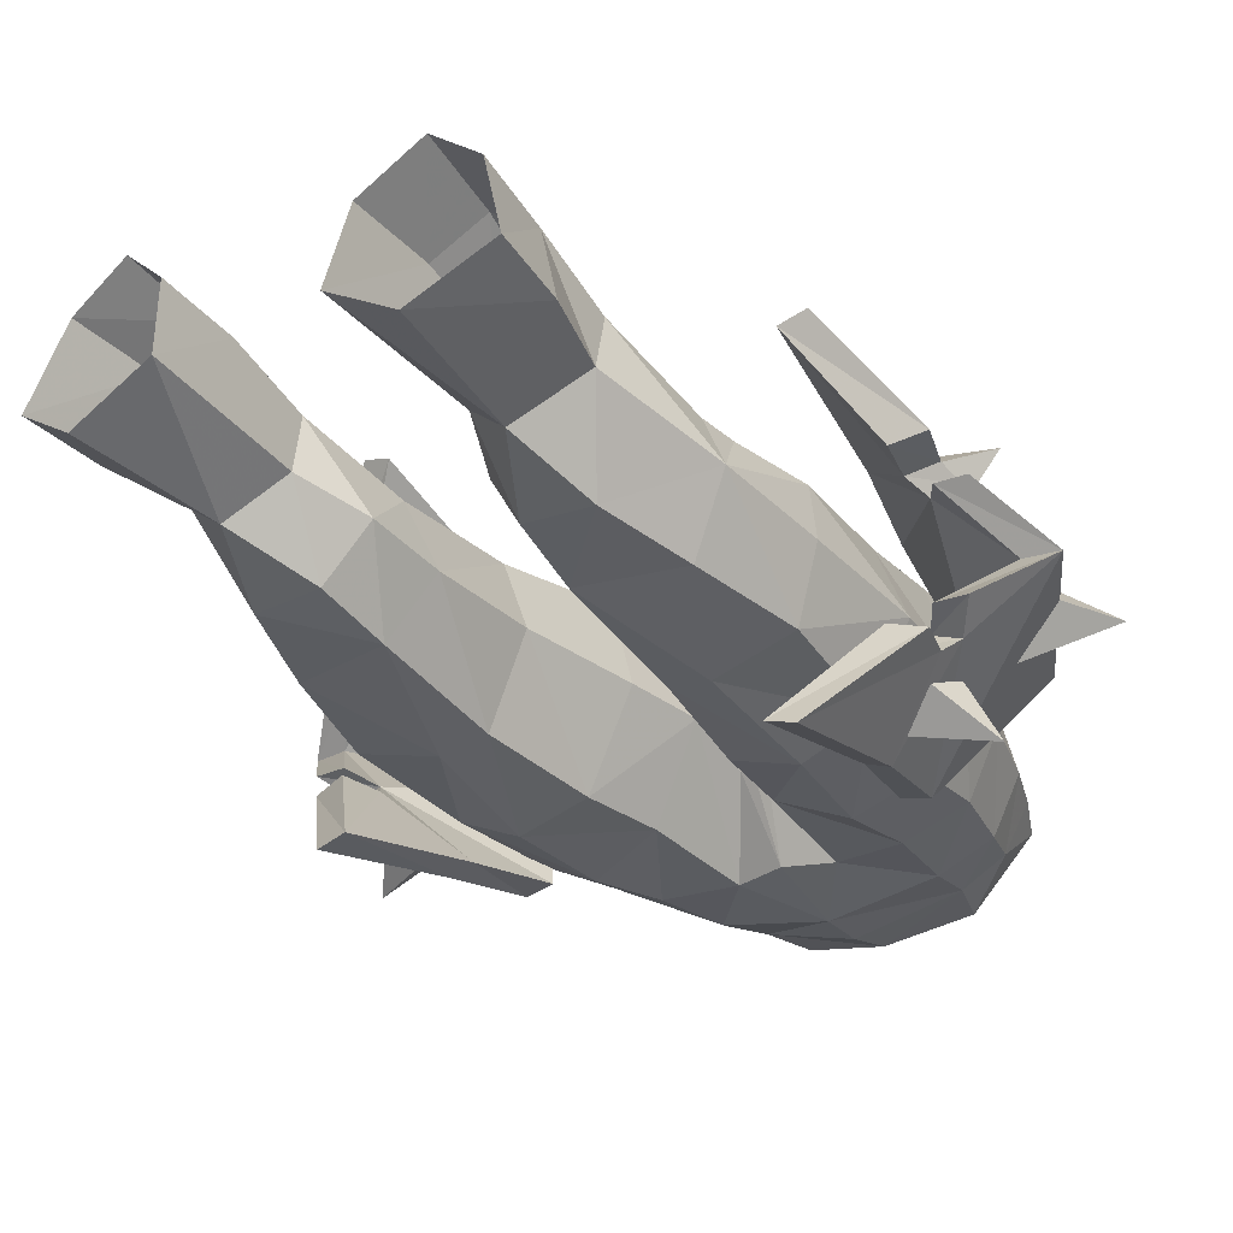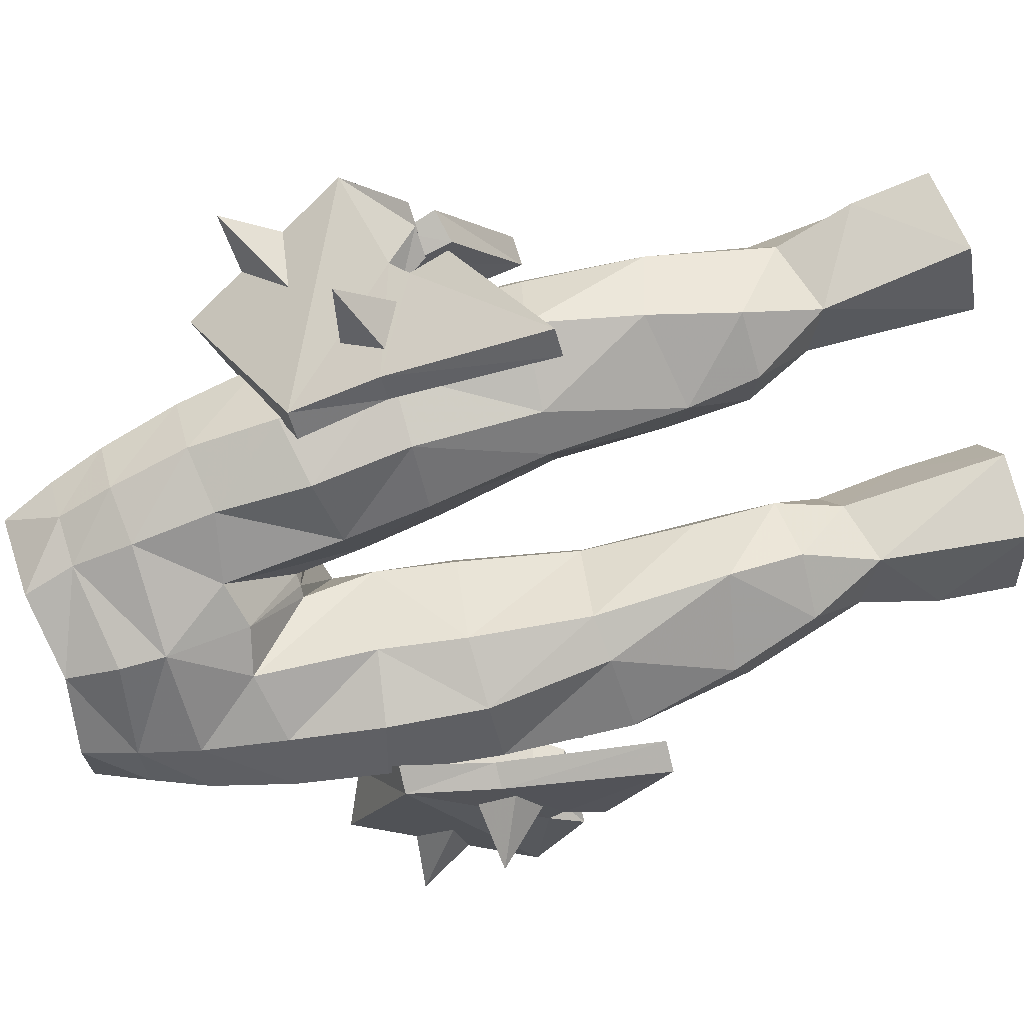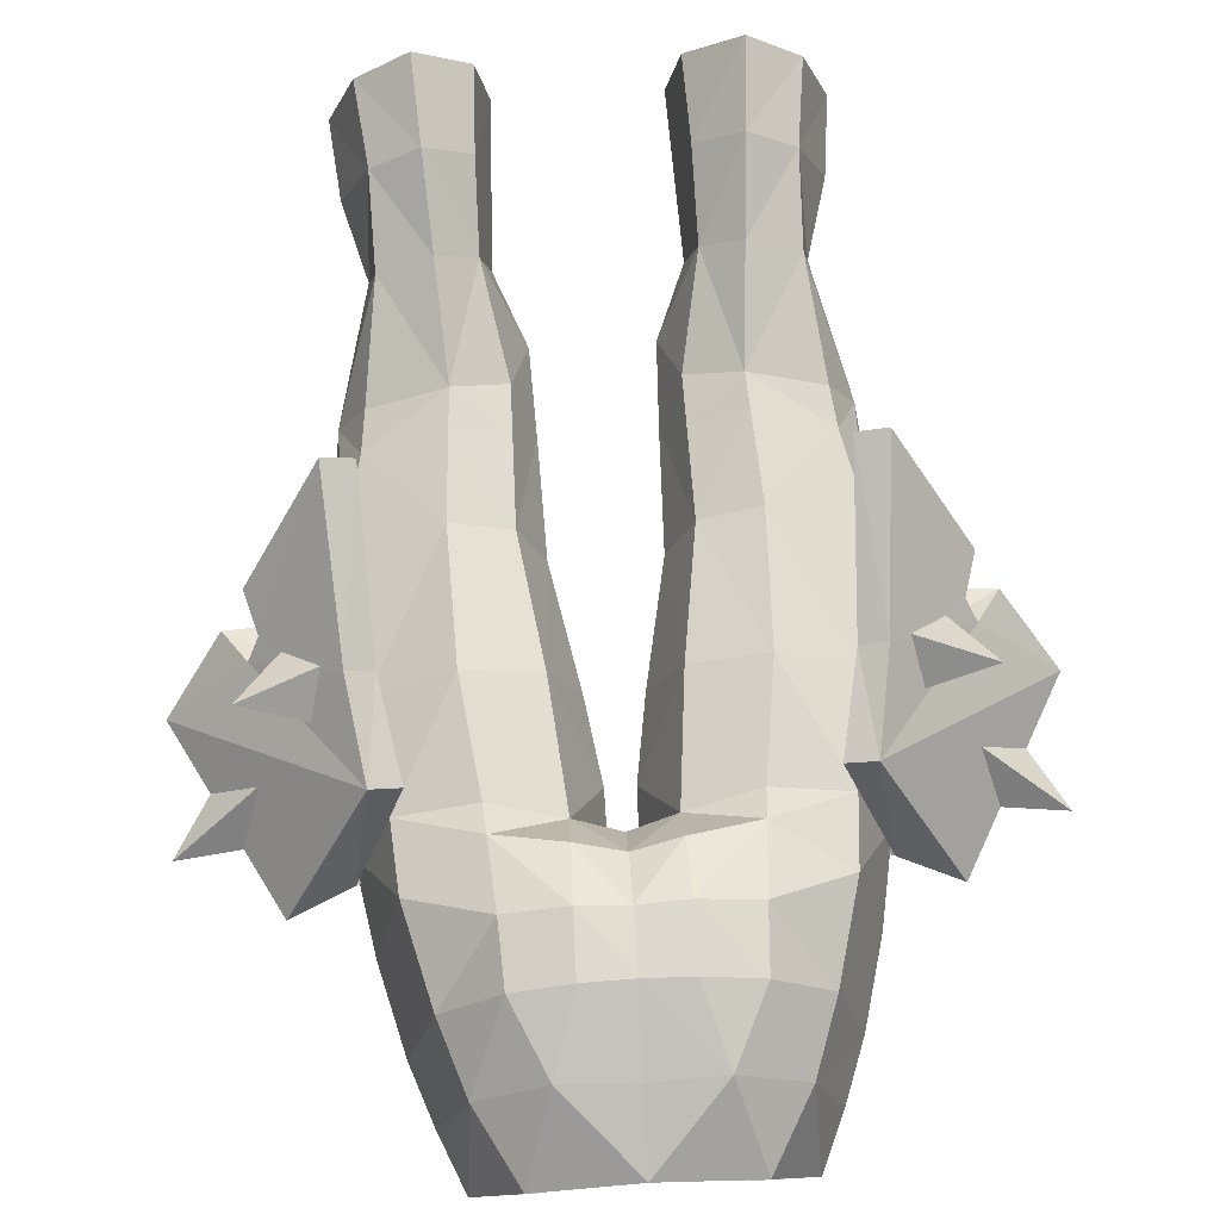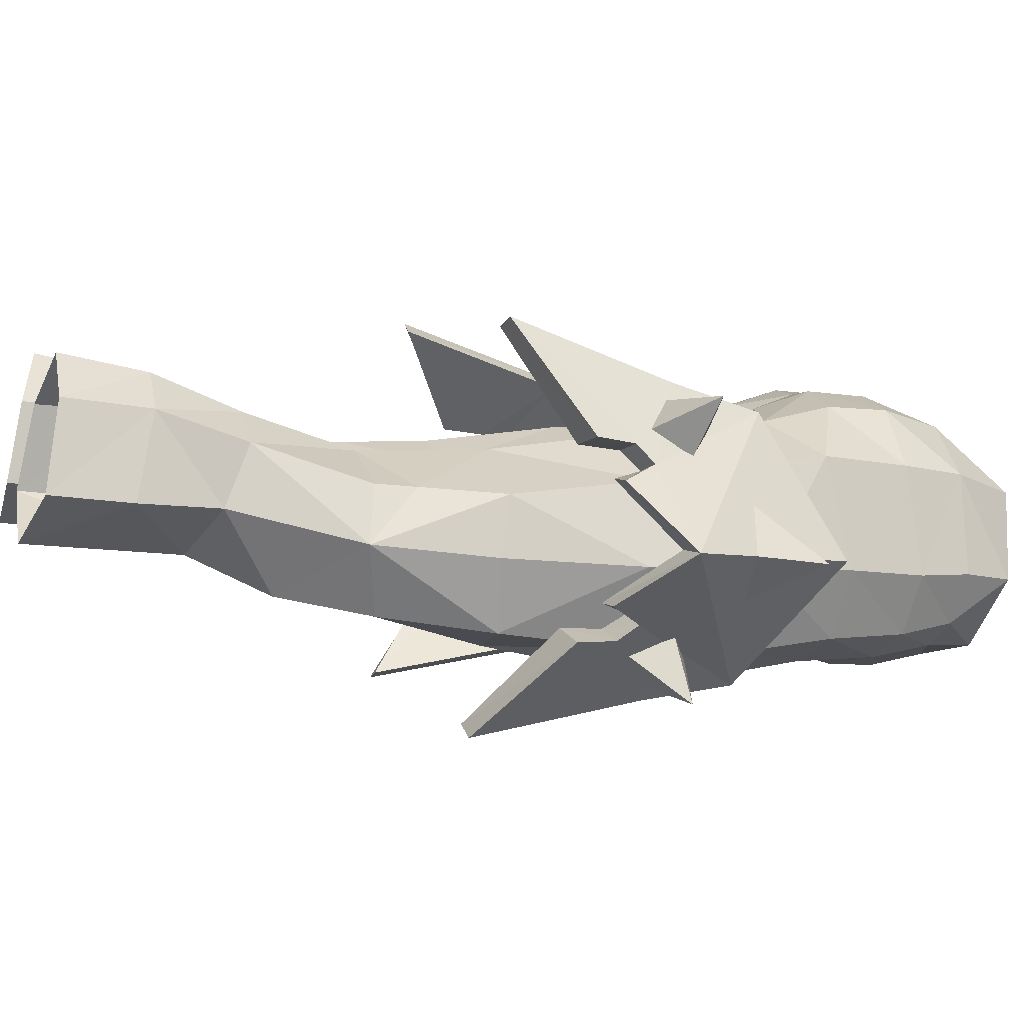
<metadata>
{"format":"obj","ext":"obj","renderer":"f3d","projection":"perspective","resolution":1024,"background":"white","views":[{"elev":-26.3,"azim":-146.3,"up":"+Y"},{"elev":-69.8,"azim":104.8,"up":"+Y"},{"elev":66.3,"azim":-3.4,"up":"+Y"},{"elev":3.4,"azim":-104.6,"up":"+Y"}]}
</metadata>
<code>
g warrior_trousers_female_50740
v -3.609 -4.751 53.01
v -5.117 -3.815 53.17
v -5.77 -4.075 51.1
v -3.941 -5.065 50.77
v -5.836 -2.04 53.52
v -6.578 -1.977 51.48
v -6.452 -4.075 48.17
v -4.332 -5.08 47.74
v -7.338 -1.678 48.58
v -7.865 -1.07 46.47
v -6.135 3.445 45.19
v -7.143 3.654 45.27
v -9.883 -1.157 47.36
v -7.002 6.485 36.41
v -8.03 6.789 36.49
v -7.642 4.652 42.09
v -6.76 4.347 42.02
v -9.392 2.712 38.36
v -10.59 2.997 38.66
v -9.093 2.499 39.84
v -10.19 2.75 40.06
v -9.633 1.858 40.37
v -10.57 2.111 40.57
v -10.27 1.651 39.3
v -12.02 -0.5045 41.02
v -13.26 -0.5176 41.17
v -11.38 1.648 39.35
v -10.19 2.75 40.06
v -7.642 4.652 42.09
v -8.03 6.789 36.49
v -10.59 2.997 38.66
v -10.57 2.111 40.57
v -7.143 3.654 45.27
v -9.093 2.499 39.84
v -9.392 2.712 38.36
v -7.002 6.485 36.41
v -6.76 4.347 42.02
v -9.633 1.858 40.37
v -6.135 3.445 45.19
v -12.02 -0.5045 41.02
v -10.27 1.651 39.3
v -7.865 -1.07 46.47
v -7.163 -5.458 44.34
v -6.154 -5.243 44.31
v -7.03 -6.442 35.09
v -6.782 -5.482 41.02
v -7.665 -5.791 41.03
v -8.059 -6.75 35.11
v -10.61 -3.465 38
v -9.405 -3.129 37.76
v -10.2 -3.508 39.43
v -9.105 -3.223 39.26
v -10.58 -2.983 40.05
v -9.643 -2.699 39.91
v -10.28 -2.276 38.9
v -11.39 -2.278 38.95
v -10.2 -3.508 39.43
v -10.61 -3.465 38
v -8.059 -6.75 35.11
v -7.665 -5.791 41.03
v -10.58 -2.983 40.05
v -7.163 -5.458 44.34
v -9.105 -3.223 39.26
v -6.782 -5.482 41.02
v -7.03 -6.442 35.09
v -9.405 -3.129 37.76
v -9.643 -2.699 39.91
v -6.154 -5.243 44.31
v -10.28 -2.276 38.9
v 3.599 -4.752 53.01
v 3.931 -5.065 50.77
v 5.759 -4.076 51.09
v 5.107 -3.817 53.16
v 6.567 -1.978 51.48
v 5.826 -2.042 53.52
v 4.322 -5.08 47.74
v 6.442 -4.075 48.17
v 7.328 -1.678 48.58
v 7.855 -1.07 46.47
v 9.873 -1.157 47.36
v 7.133 3.654 45.27
v 6.124 3.446 45.19
v 6.991 6.485 36.41
v 6.75 4.347 42.02
v 7.632 4.652 42.09
v 8.019 6.789 36.49
v 10.58 2.997 38.66
v 9.382 2.712 38.36
v 10.18 2.75 40.06
v 9.083 2.499 39.84
v 10.56 2.111 40.57
v 9.623 1.858 40.37
v 10.26 1.651 39.3
v 11.37 1.648 39.35
v 13.25 -0.5176 41.17
v 12.01 -0.5045 41.02
v 10.18 2.75 40.06
v 10.58 2.997 38.66
v 8.019 6.789 36.49
v 7.632 4.652 42.09
v 10.56 2.111 40.57
v 7.133 3.654 45.27
v 9.083 2.499 39.84
v 6.75 4.347 42.02
v 6.991 6.485 36.41
v 9.382 2.712 38.36
v 9.623 1.858 40.37
v 6.124 3.446 45.19
v 12.01 -0.5045 41.02
v 7.855 -1.07 46.47
v 10.26 1.651 39.3
v 6.144 -5.243 44.31
v 7.153 -5.458 44.34
v 7.02 -6.442 35.09
v 8.049 -6.75 35.11
v 7.655 -5.791 41.03
v 6.771 -5.482 41.02
v 9.395 -3.129 37.76
v 10.6 -3.465 38
v 9.095 -3.223 39.26
v 10.19 -3.508 39.43
v 9.633 -2.699 39.91
v 10.57 -2.983 40.05
v 10.27 -2.276 38.9
v 11.38 -2.278 38.95
v 10.19 -3.508 39.43
v 7.655 -5.791 41.03
v 8.049 -6.75 35.11
v 10.6 -3.465 38
v 10.57 -2.983 40.05
v 7.153 -5.458 44.34
v 9.095 -3.223 39.26
v 9.395 -3.129 37.76
v 7.02 -6.442 35.09
v 6.771 -5.482 41.02
v 9.633 -2.699 39.91
v 6.144 -5.243 44.31
v 10.27 -2.276 38.9
v -6.556 3.859 25.32
v -4.691 3.702 28.37
v -4.89 4.995 25.36
v -6.508 2.775 28.35
v -5.081 5.639 22.36
v -3.31 3.705 24.87
v -3.212 3.964 21.79
v -4.747 -0.9232 26.41
v -6.834 0.6852 27.44
v -7.613 0.9346 24.6
v -2.776 1.137 21.22
v -2.776 1.137 21.22
v -2.992 0.5286 27.2
v -5.404 -0.4132 21.08
v -6.437 2.151 47.96
v -5.583 1.754 51.26
v -4.54 -5.506 44.3
v -7.2 -4.133 40.84
v -4.904 -5.15 40.75
v -6.748 -4.393 44.88
v -0.4902 -1.223 43.8
v -1.994 2.032 41.38
v -1.567 2.061 45.87
v -0.9381 -1.038 40.91
v -2.081 -4.48 43.95
v -1.762 -4.97 48.24
v -6.64 1.959 45.51
v -3.903 3.269 46.63
v -3.993 2.815 45.52
v -1.582 3.671 47.14
v -0.005129 -2.119 46.28
v -0.4577 -2.096 46.31
v -0.005129 1.532 46.18
v -0.4577 -2.096 46.31
v -0.005129 -4.874 47.84
v -0.005129 -2.119 46.28
v -0.005129 -5.762 50.72
v -0.4902 -1.223 43.8
v -3.708 3.764 49.14
v -3.592 3.631 51.33
v -1.644 4.285 49.16
v -1.656 4.089 51.29
v -2.45 2.992 53.74
v -4.748 1.394 53.68
v -0.005131 2.827 53.8
v -0.005129 1.56 56.21
v -3.054 -4.86 54.87
v -5.009 -2.337 55.44
v -3.371 0.6361 56.1
v -7.026 1.433 32.25
v -7.975 -0.4553 31.91
v -4.435 2.406 32.13
v -3.337 2.752 27.94
v -2.597 1.521 31.67
v -1.989 -0.1582 29.56
v -4.508 2.412 33.45
v -2.663 1.654 36.62
v -2.62 1.567 33.37
v -4.682 2.426 36.61
v -5.736 -2.255 29.14
v -3.127 -2.863 31.68
v -6.677 -2.895 32.32
v -3.336 -2.135 29.08
v -1.989 -0.1582 29.56
v -7.565 -3.455 36.19
v -4.66 -4.179 36.35
v -7.188 1.317 33.64
v -7.827 1.082 36.56
v -1.78 -0.7069 36.61
v -1.885 -0.5738 32.47
v -8.433 -1.322 41.06
v -7.123 1.43 41.47
v -8.301 -0.9455 36.12
v -4.53 2.904 41.49
v -1.885 -0.5738 32.47
v -3.048 -3.805 36.55
v -1.78 -0.7069 36.61
v -2.477 -4.403 40.84
v -0.9381 -1.038 40.91
v -7.928 -1.566 45.38
v -2.992 0.5286 27.2
v -0.005128 -5.504 54.33
v -0.005129 -5.852 52.36
v -6.915 4.25 22.3
v -7.905 1.249 21.78
v -0.005131 3.405 47.42
v -0.005131 4.043 51.24
v -0.005132 4.156 49.2
v -9.883 -1.157 47.36
v -13.26 -0.5176 41.17
v -11.38 1.648 39.35
v -10.81 4.263 42.75
v -8.132 2.723 42.97
v -7.984 4.059 41.5
v -9.254 2.987 40.4
v -9.401 1.651 41.87
v -10.04 1.01 43.67
v -13.15 -0.9528 45.43
v -10.58 -0.9281 45.13
v -11.81 -0.7235 43.16
v -11.39 -2.278 38.95
v -10.83 -5.53 41.75
v -8.005 -5.09 40.57
v -8.147 -4.077 42.28
v -9.269 -3.812 39.71
v -9.411 -2.8 41.42
v -10.05 -2.534 43.31
v 6.546 3.859 25.32
v 4.879 4.995 25.36
v 4.681 3.702 28.37
v 6.498 2.775 28.35
v 5.071 5.639 22.36
v 3.202 3.964 21.79
v 3.299 3.705 24.87
v 4.736 -0.9232 26.41
v 7.602 0.9346 24.6
v 6.824 0.6852 27.44
v 2.766 1.137 21.22
v 2.982 0.5286 27.2
v 2.766 1.137 21.22
v 5.394 -0.4132 21.08
v 6.427 2.151 47.96
v 5.573 1.753 51.26
v 4.53 -5.506 44.3
v 4.894 -5.15 40.75
v 7.19 -4.133 40.84
v 6.737 -4.393 44.88
v 0.48 -1.223 43.8
v 1.557 2.063 45.88
v 1.984 2.032 41.38
v 0.9278 -1.038 40.91
v 2.071 -4.48 43.95
v 1.752 -4.97 48.24
v 6.629 1.959 45.51
v 3.982 2.815 45.52
v 3.893 3.271 46.63
v 1.572 3.674 47.14
v 0.4474 -2.096 46.31
v 0.4474 -2.096 46.31
v 0.48 -1.223 43.8
v 3.698 3.765 49.14
v 3.582 3.631 51.34
v 1.634 4.286 49.17
v 1.645 4.09 51.29
v 2.439 2.992 53.75
v 4.737 1.392 53.69
v 3.044 -4.86 54.87
v 3.361 0.6361 56.1
v 4.998 -2.337 55.44
v 7.015 1.433 32.25
v 7.965 -0.4552 31.91
v 4.425 2.406 32.13
v 3.327 2.752 27.94
v 2.587 1.521 31.67
v 1.978 -0.1582 29.56
v 4.497 2.412 33.45
v 2.61 1.567 33.37
v 2.653 1.654 36.62
v 4.672 2.426 36.61
v 5.725 -2.255 29.14
v 6.666 -2.895 32.32
v 3.117 -2.863 31.68
v 3.326 -2.135 29.08
v 1.978 -0.1582 29.56
v 7.555 -3.455 36.19
v 4.65 -4.179 36.35
v 7.178 1.317 33.64
v 7.817 1.082 36.56
v 1.77 -0.7069 36.61
v 1.874 -0.5738 32.47
v 7.113 1.43 41.47
v 8.423 -1.322 41.06
v 8.291 -0.9455 36.12
v 4.52 2.904 41.49
v 1.874 -0.5738 32.47
v 3.038 -3.805 36.55
v 1.77 -0.7069 36.61
v 2.467 -4.403 40.84
v 0.9278 -1.038 40.91
v 7.918 -1.566 45.38
v 2.982 0.5286 27.2
v 6.905 4.25 22.3
v 7.895 1.249 21.78
v 9.873 -1.157 47.36
v 13.25 -0.5176 41.17
v 11.37 1.648 39.35
v 10.8 4.263 42.75
v 7.974 4.059 41.5
v 8.121 2.723 42.97
v 9.244 2.988 40.4
v 9.391 1.651 41.87
v 10.03 1.01 43.67
v 10.57 -0.928 45.13
v 13.14 -0.9527 45.43
v 11.8 -0.7235 43.16
v 11.38 -2.278 38.95
v 10.82 -5.53 41.75
v 8.136 -4.077 42.28
v 7.994 -5.09 40.57
v 9.259 -3.812 39.71
v 9.401 -2.8 41.42
v 10.04 -2.534 43.31
f 1 2 3
f 3 4 1
f 2 5 6
f 6 3 2
f 4 3 7
f 7 8 4
f 3 6 9
f 9 7 3
f 10 11 12
f 12 13 10
f 14 15 16
f 16 17 14
f 17 16 12
f 12 11 17
f 14 18 19
f 19 15 14
f 18 20 21
f 21 19 18
f 20 22 23
f 23 21 20
f 24 25 26
f 26 27 24
f 22 24 27
f 27 23 22
f 28 29 30
f 30 31 28
f 32 33 29
f 29 28 32
f 34 35 36
f 36 37 34
f 38 34 37
f 37 39 38
f 40 41 38
f 38 42 40
f 10 13 43
f 43 44 10
f 45 46 47
f 47 48 45
f 46 44 43
f 43 47 46
f 45 48 49
f 49 50 45
f 50 49 51
f 51 52 50
f 52 51 53
f 53 54 52
f 55 56 26
f 26 25 55
f 54 53 56
f 56 55 54
f 57 58 59
f 59 60 57
f 61 57 60
f 60 62 61
f 63 64 65
f 65 66 63
f 67 68 64
f 64 63 67
f 40 42 67
f 67 69 40
f 70 71 72
f 72 73 70
f 73 72 74
f 74 75 73
f 71 76 77
f 77 72 71
f 72 77 78
f 78 74 72
f 79 80 81
f 81 82 79
f 83 84 85
f 85 86 83
f 84 82 81
f 81 85 84
f 83 86 87
f 87 88 83
f 88 87 89
f 89 90 88
f 90 89 91
f 91 92 90
f 93 94 95
f 95 96 93
f 92 91 94
f 94 93 92
f 97 98 99
f 99 100 97
f 101 97 100
f 100 102 101
f 103 104 105
f 105 106 103
f 107 108 104
f 104 103 107
f 109 110 107
f 107 111 109
f 79 112 113
f 113 80 79
f 114 115 116
f 116 117 114
f 117 116 113
f 113 112 117
f 114 118 119
f 119 115 114
f 118 120 121
f 121 119 118
f 120 122 123
f 123 121 120
f 124 96 95
f 95 125 124
f 122 124 125
f 125 123 122
f 126 127 128
f 128 129 126
f 130 131 127
f 127 126 130
f 132 133 134
f 134 135 132
f 136 132 135
f 135 137 136
f 109 138 136
f 136 110 109
f 139 140 141
f 140 139 142
f 143 144 145
f 144 143 141
f 146 147 148
f 144 149 145
f 139 147 142
f 146 150 151
f 150 146 152
f 153 9 154
f 155 156 157
f 156 155 158
f 159 160 161
f 160 159 162
f 163 8 155
f 8 163 164
f 165 166 167
f 166 165 153
f 168 161 166
f 161 169 170
f 169 161 171
f 172 173 164
f 173 172 174
f 175 4 164
f 164 176 172
f 176 164 163
f 154 177 153
f 177 154 178
f 179 178 180
f 178 179 177
f 178 181 180
f 182 178 154
f 178 182 181
f 9 6 154
f 183 181 184
f 1 185 2
f 182 186 187
f 186 182 5
f 181 182 187
f 188 142 189
f 190 191 140
f 191 190 192
f 192 193 191
f 194 195 196
f 195 194 197
f 198 199 200
f 199 198 201
f 202 199 201
f 146 201 198
f 190 142 188
f 142 190 140
f 203 189 200
f 147 146 198
f 189 198 200
f 199 204 200
f 205 197 194
f 197 205 206
f 160 207 195
f 207 160 162
f 202 208 199
f 206 209 210
f 209 206 211
f 146 151 201
f 189 147 198
f 212 161 160
f 161 212 167
f 142 147 189
f 181 187 184
f 159 161 170
f 192 213 193
f 208 214 199
f 214 208 215
f 212 195 197
f 195 212 160
f 204 156 203
f 156 204 157
f 214 157 204
f 157 214 216
f 210 197 206
f 197 210 212
f 213 195 207
f 195 213 196
f 189 206 205
f 215 216 214
f 216 215 217
f 210 218 165
f 218 210 209
f 8 158 155
f 158 8 7
f 157 163 155
f 163 157 216
f 212 165 167
f 165 212 210
f 176 216 217
f 216 176 163
f 158 209 156
f 209 158 218
f 209 203 156
f 203 209 211
f 7 218 158
f 218 7 9
f 186 5 2
f 185 186 2
f 200 204 203
f 199 214 204
f 151 202 201
f 219 191 193
f 220 1 221
f 1 220 185
f 1 4 175
f 141 222 139
f 222 141 143
f 141 191 144
f 191 141 140
f 148 147 139
f 222 223 139
f 191 219 144
f 219 149 144
f 224 161 168
f 161 224 171
f 179 225 226
f 225 179 180
f 225 181 183
f 181 225 180
f 168 226 224
f 226 168 179
f 166 179 168
f 179 166 177
f 153 177 166
f 153 218 9
f 218 153 165
f 223 148 139
f 148 152 146
f 152 148 223
f 173 175 164
f 190 205 194
f 205 190 188
f 196 190 194
f 190 196 192
f 192 196 213
f 188 189 205
f 211 189 203
f 211 206 189
f 221 1 175
f 166 161 167
f 182 6 5
f 154 6 182
f 164 4 8
f 227 33 228
f 228 32 229
f 228 33 32
f 230 231 232
f 230 232 233
f 230 233 234
f 230 234 231
f 235 236 237
f 235 238 236
f 38 39 42
f 228 62 227
f 239 61 228
f 61 62 228
f 240 241 242
f 240 243 241
f 240 244 243
f 240 242 244
f 245 237 236
f 245 236 238
f 42 68 67
f 246 247 248
f 248 249 246
f 250 251 252
f 252 247 250
f 253 254 255
f 252 251 256
f 246 249 255
f 253 257 258
f 258 259 253
f 260 261 78
f 262 263 264
f 264 265 262
f 266 267 268
f 268 269 266
f 270 262 76
f 76 271 270
f 272 273 274
f 274 260 272
f 275 274 267
f 267 276 169
f 169 171 267
f 277 271 173
f 173 174 277
f 175 271 71
f 271 277 278
f 278 270 271
f 261 260 279
f 279 280 261
f 281 282 280
f 280 279 281
f 280 282 283
f 284 261 280
f 280 283 284
f 78 261 74
f 183 184 283
f 70 73 285
f 284 286 287
f 287 75 284
f 283 286 284
f 288 289 249
f 290 248 291
f 291 292 290
f 292 291 293
f 294 295 296
f 296 297 294
f 298 299 300
f 300 301 298
f 302 301 300
f 253 298 301
f 290 288 249
f 249 248 290
f 303 299 289
f 255 298 253
f 289 299 298
f 300 299 304
f 305 294 297
f 297 306 305
f 268 296 307
f 307 269 268
f 302 300 308
f 306 309 310
f 310 311 306
f 253 301 257
f 289 298 255
f 312 268 267
f 267 273 312
f 249 289 255
f 283 184 286
f 266 276 267
f 292 293 313
f 308 300 314
f 314 315 308
f 312 297 296
f 296 268 312
f 304 303 264
f 264 263 304
f 314 304 263
f 263 316 314
f 309 306 297
f 297 312 309
f 313 307 296
f 296 295 313
f 289 305 306
f 315 314 316
f 316 317 315
f 309 272 318
f 318 310 309
f 76 262 265
f 265 77 76
f 263 262 270
f 270 316 263
f 312 273 272
f 272 309 312
f 278 317 316
f 316 270 278
f 265 264 310
f 310 318 265
f 310 264 303
f 303 311 310
f 77 265 318
f 318 78 77
f 287 73 75
f 285 73 287
f 299 303 304
f 300 304 314
f 257 301 302
f 319 293 291
f 220 221 70
f 70 285 220
f 70 175 71
f 247 246 320
f 320 250 247
f 247 252 291
f 291 248 247
f 254 246 255
f 320 246 321
f 291 252 319
f 319 252 256
f 224 275 267
f 267 171 224
f 281 226 225
f 225 282 281
f 225 183 283
f 283 282 225
f 275 224 226
f 226 281 275
f 274 275 281
f 281 279 274
f 260 274 279
f 260 78 318
f 318 272 260
f 321 246 254
f 254 253 259
f 259 321 254
f 173 271 175
f 290 294 305
f 305 288 290
f 295 294 290
f 290 292 295
f 292 313 295
f 288 305 289
f 311 303 289
f 311 289 306
f 221 175 70
f 274 273 267
f 284 75 74
f 261 284 74
f 271 76 71
f 322 323 102
f 323 324 101
f 323 101 102
f 325 326 327
f 325 328 326
f 325 329 328
f 325 327 329
f 330 331 332
f 330 332 333
f 107 110 108
f 323 322 131
f 334 323 130
f 130 323 131
f 335 336 337
f 335 337 338
f 335 338 339
f 335 339 336
f 340 332 331
f 340 333 332
f 110 136 137

</code>
